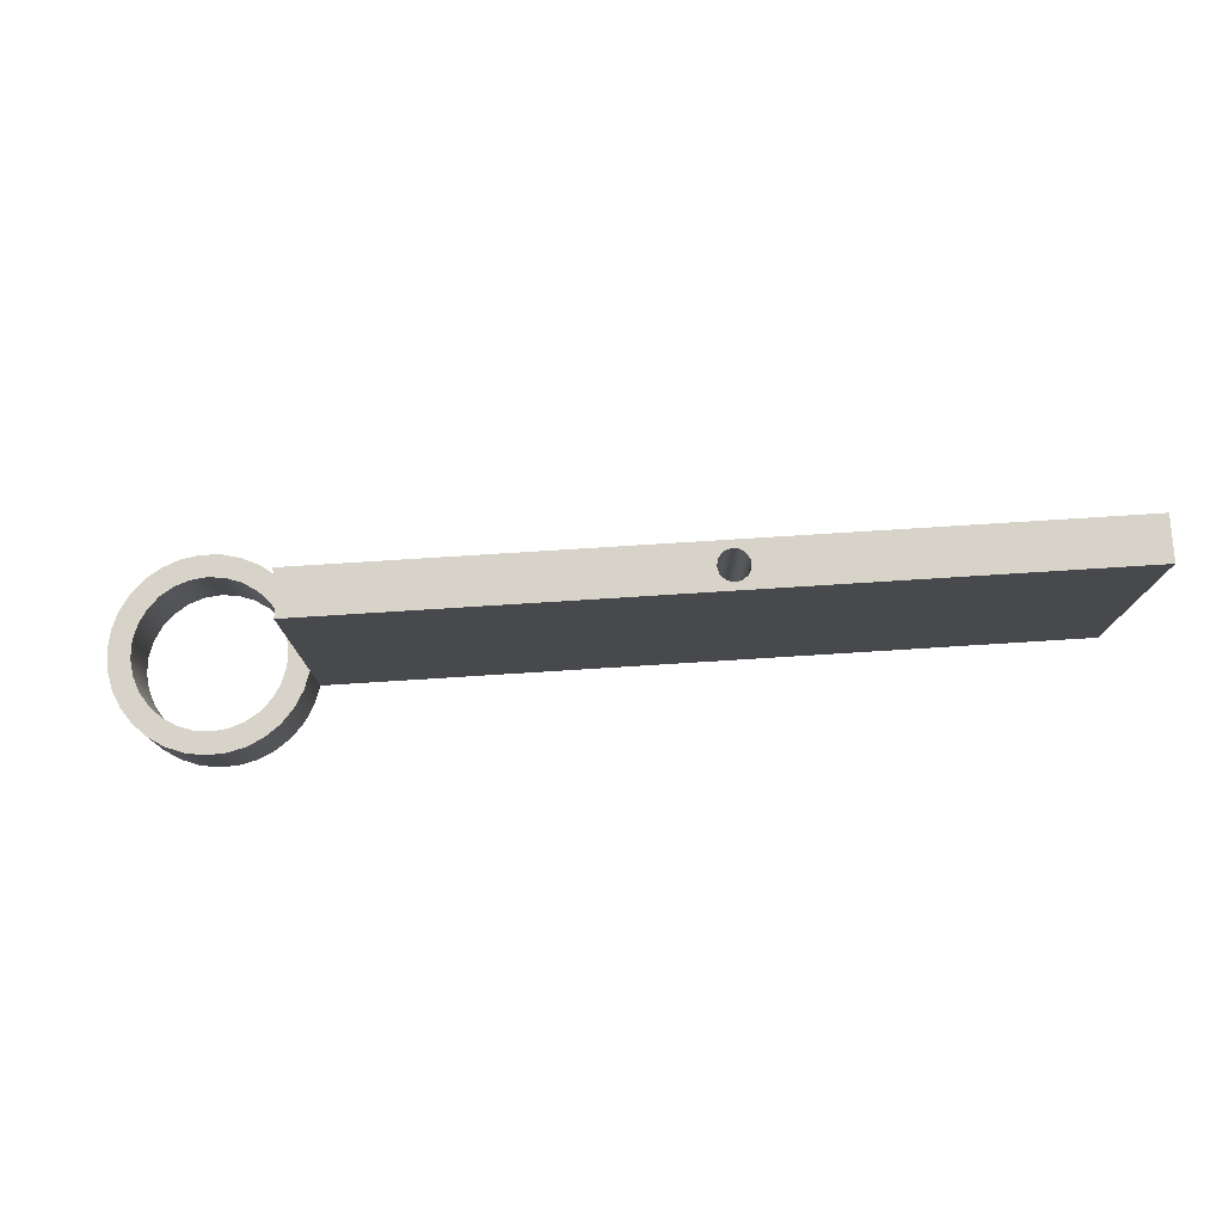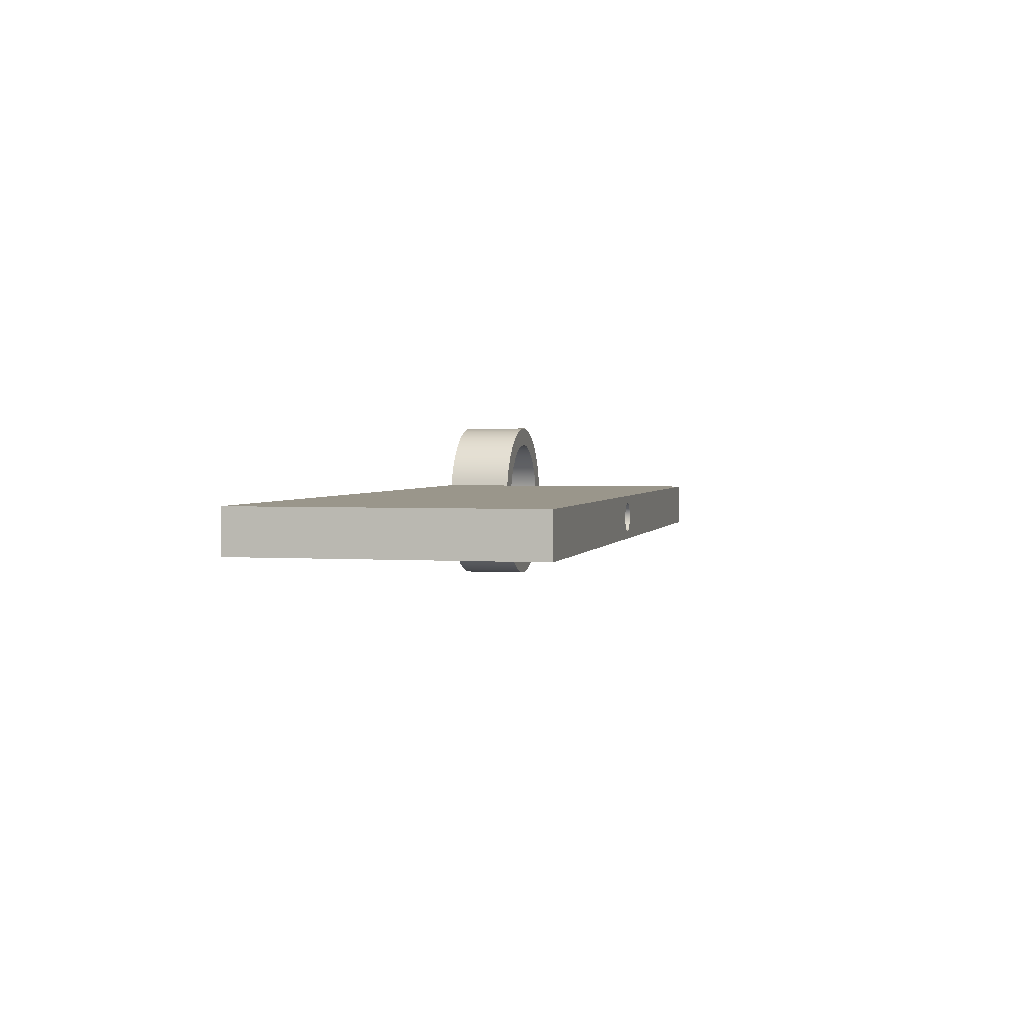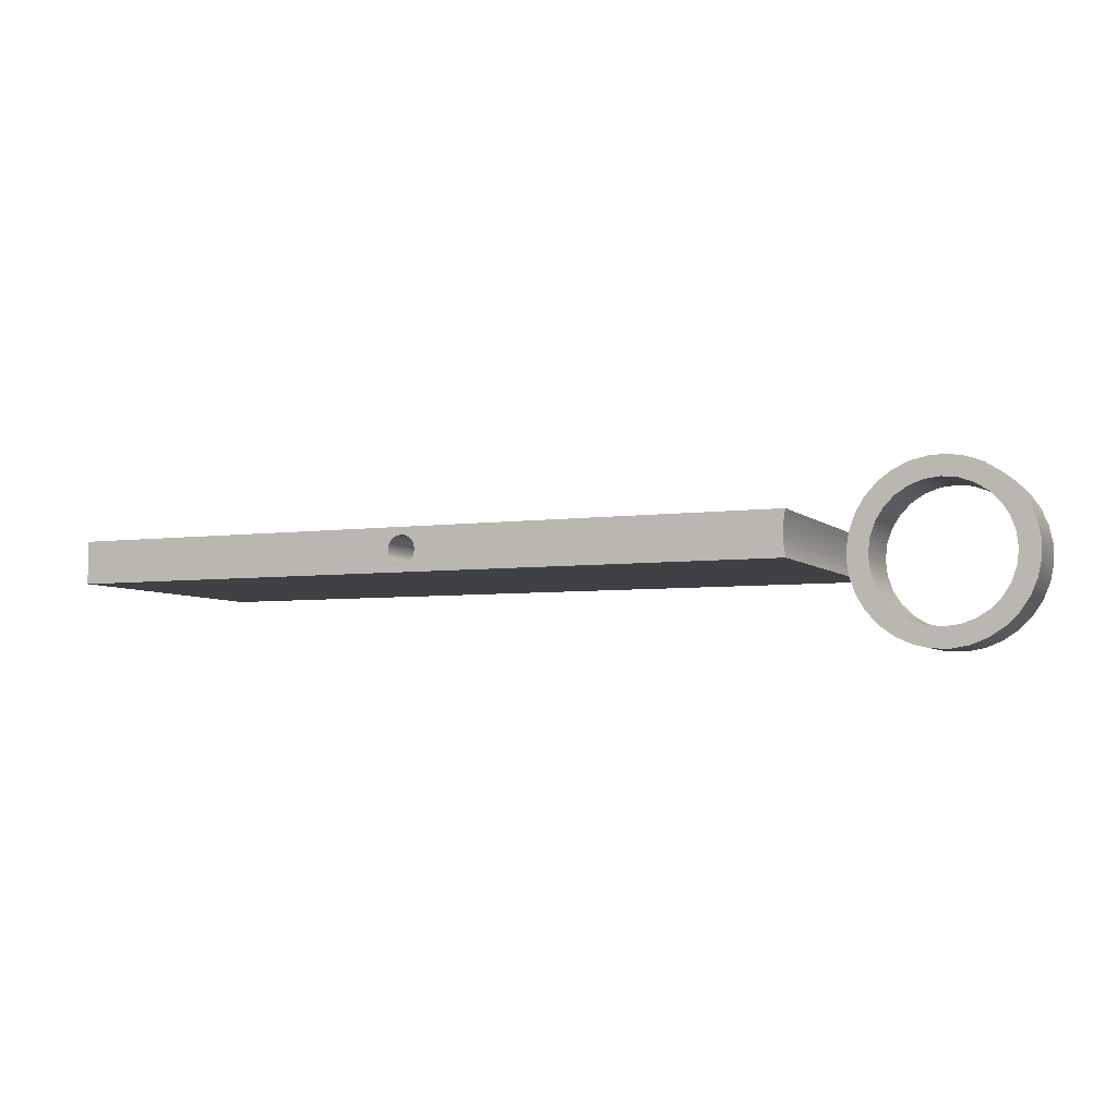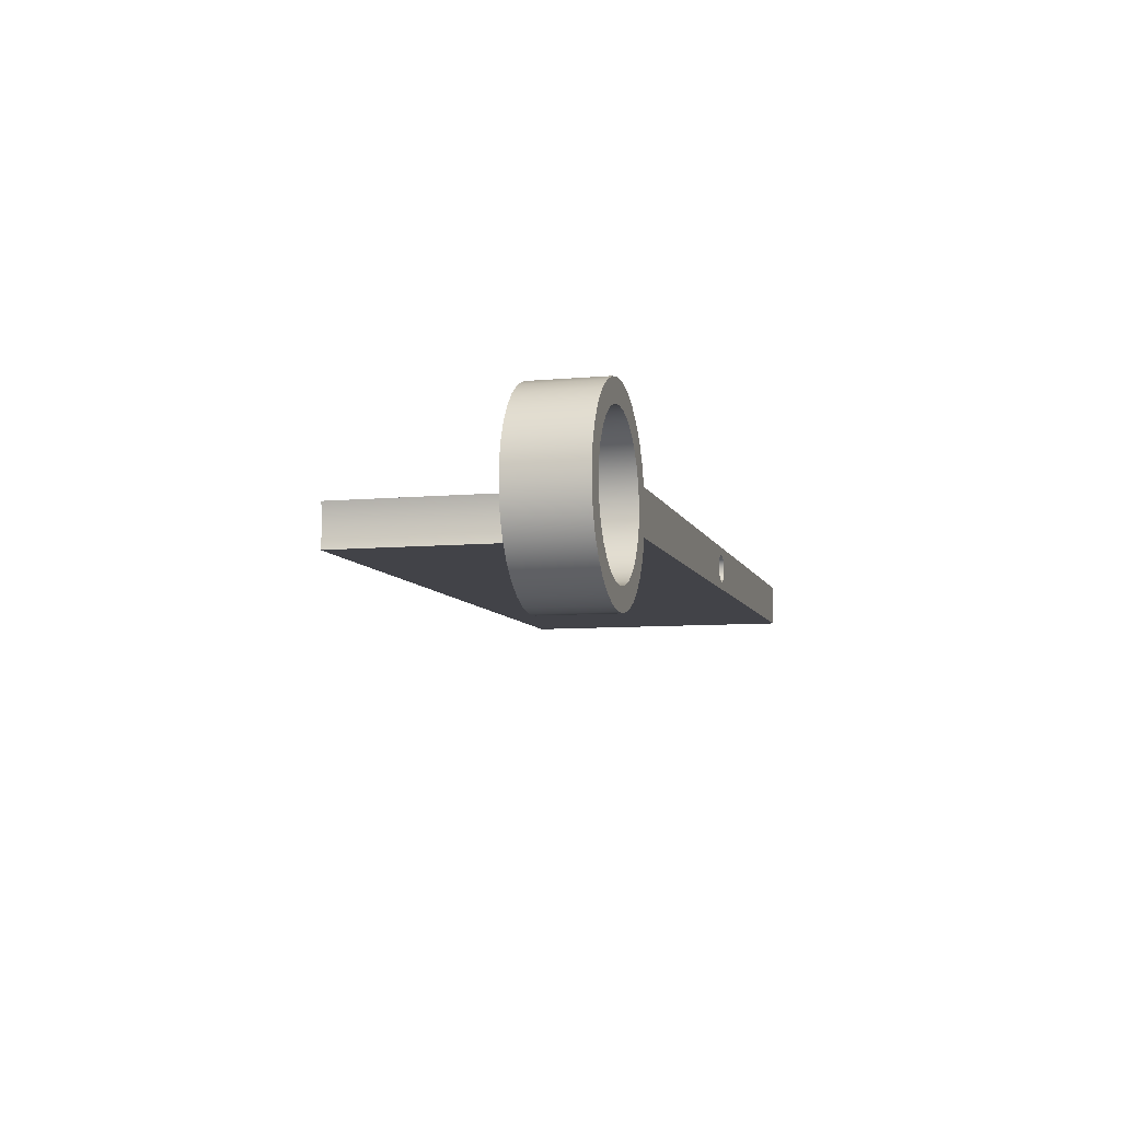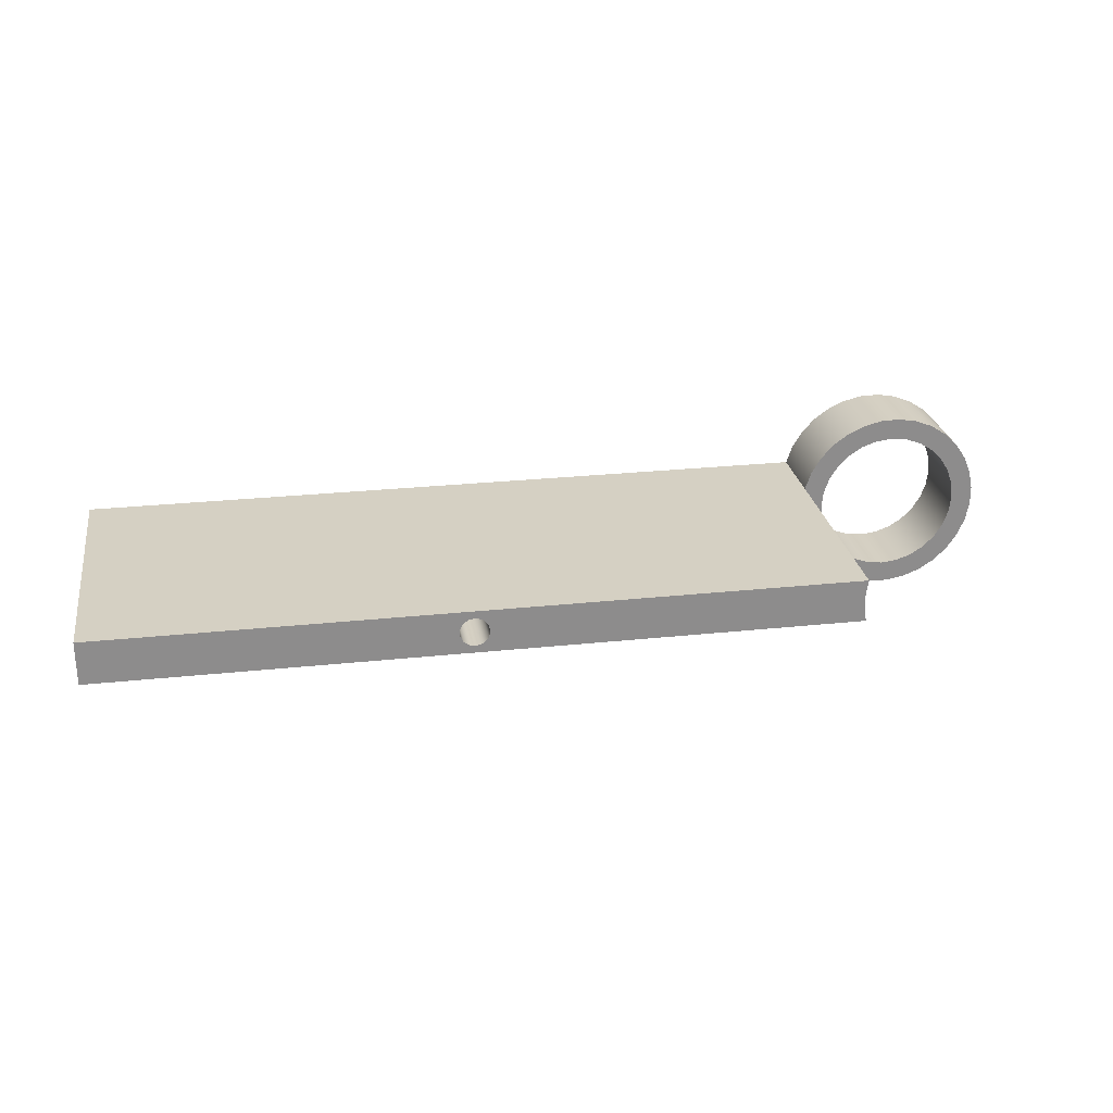
<metadata>
{"format":"obj","ext":"obj","renderer":"f3d","projection":"perspective","resolution":1024,"background":"white","views":[{"elev":77.2,"azim":-3.6,"up":"+Y"},{"elev":2.3,"azim":103.4,"up":"+Z"},{"elev":-5.3,"azim":-156.8,"up":"+Z"},{"elev":-7.6,"azim":-75.4,"up":"+Z"},{"elev":26.1,"azim":170.4,"up":"+Z"}]}
</metadata>
<code>
v 1.265 1 -0.3
v 1.296 1 -0.1008
v 1.296 1 0.1008
v 1.265 1 0.3
v 1.265 4 0.3
v 1.296 4 0.1008
v 1.296 4 -0.1008
v 1.265 4 -0.3
v 6.3 4 2.449e-17
v 6.323 4 0.09294
v 6.386 4 0.1646
v 6.476 4 0.1985
v 6.571 4 0.187
v 6.65 4 0.1326
v 6.694 4 0.04786
v 6.694 4 -0.04786
v 6.65 4 -0.1326
v 6.571 4 -0.187
v 6.476 4 -0.1985
v 6.386 4 -0.1646
v 6.323 4 -0.09294
v 6.3 0 2.449e-17
v 6.323 0 -0.09294
v 6.386 0 -0.1646
v 6.476 0 -0.1985
v 6.571 0 -0.187
v 6.65 0 -0.1326
v 6.694 0 -0.04786
v 6.694 0 0.04786
v 6.65 0 0.1326
v 6.571 0 0.187
v 6.476 0 0.1985
v 6.386 0 0.1646
v 6.323 0 0.09294
v 6.3 4 2.449e-17
v 6.3 0 2.449e-17
v 11.5 0 -0.3
v 1.265 0 -0.3
v 1.265 1 -0.3
v 1.265 4 -0.3
v 11.5 4 -0.3
v 11.5 0 0.3
v 11.5 0 -0.3
v 11.5 4 -0.3
v 11.5 4 0.3
v 1.265 0 0.3
v 11.5 0 0.3
v 11.5 4 0.3
v 1.265 4 0.3
v 1.265 1 0.3
v 6.3 4 2.449e-17
v 6.323 4 -0.09294
v 6.386 4 -0.1646
v 6.476 4 -0.1985
v 6.571 4 -0.187
v 6.65 4 -0.1326
v 6.694 4 -0.04786
v 6.694 4 0.04786
v 6.65 4 0.1326
v 6.571 4 0.187
v 6.476 4 0.1985
v 6.386 4 0.1646
v 6.323 4 0.09294
v 1.265 4 0.3
v 11.5 4 0.3
v 11.5 4 -0.3
v 1.265 4 -0.3
v 1.296 4 -0.1008
v 1.296 4 0.1008
v 1.265 1 -0.3
v 1.265 0 -0.3
v 1.18 0 -0.546
v 1.047 0 -0.7702
v 0.8728 0 -0.9634
v 0.6634 0 -1.118
v 0.4273 0 -1.228
v 0.1741 0 -1.288
v -0.08611 0 -1.297
v -0.3428 0 -1.254
v -0.5858 0 -1.161
v -0.8053 0 -1.021
v -0.9925 0 -0.8396
v -1.14 0 -0.625
v -1.242 0 -0.3853
v -1.293 0 -0.1302
v -1.293 0 0.1302
v -1.242 0 0.3853
v -1.14 0 0.625
v -0.9925 0 0.8396
v -0.8053 0 1.021
v -0.5858 0 1.161
v -0.3428 0 1.254
v -0.08611 0 1.297
v 0.1741 0 1.288
v 0.4273 0 1.228
v 0.6634 0 1.118
v 0.8728 0 0.9634
v 1.047 0 0.7702
v 1.18 0 0.546
v 1.265 0 0.3
v 1.265 1 0.3
v 1.18 1 0.546
v 1.047 1 0.7702
v 0.8728 1 0.9634
v 0.6634 1 1.118
v 0.4273 1 1.228
v 0.1741 1 1.288
v -0.08611 1 1.297
v -0.3428 1 1.254
v -0.5858 1 1.161
v -0.8053 1 1.021
v -0.9925 1 0.8396
v -1.14 1 0.625
v -1.242 1 0.3853
v -1.293 1 0.1302
v -1.293 1 -0.1302
v -1.242 1 -0.3853
v -1.14 1 -0.625
v -0.9925 1 -0.8396
v -0.8053 1 -1.021
v -0.5858 1 -1.161
v -0.3428 1 -1.254
v -0.08611 1 -1.297
v 0.1741 1 -1.288
v 0.4273 1 -1.228
v 0.6634 1 -1.118
v 0.8728 1 -0.9634
v 1.047 1 -0.7702
v 1.18 1 -0.546
v -1 1 1.225e-16
v -0.9749 1 0.2225
v -0.901 1 0.4339
v -0.7818 1 0.6235
v -0.6235 1 0.7818
v -0.4339 1 0.901
v -0.2225 1 0.9749
v 6.123e-17 1 1
v 0.2225 1 0.9749
v 0.4339 1 0.901
v 0.6235 1 0.7818
v 0.7818 1 0.6235
v 0.901 1 0.4339
v 0.9749 1 0.2225
v 1 1 0
v 0.9749 1 -0.2225
v 0.901 1 -0.4339
v 0.7818 1 -0.6235
v 0.6235 1 -0.7818
v 0.4339 1 -0.901
v 0.2225 1 -0.9749
v 6.123e-17 1 -1
v -0.2225 1 -0.9749
v -0.4339 1 -0.901
v -0.6235 1 -0.7818
v -0.7818 1 -0.6235
v -0.901 1 -0.4339
v -0.9749 1 -0.2225
v -1 0 1.225e-16
v -0.9749 0 -0.2225
v -0.901 0 -0.4339
v -0.7818 0 -0.6235
v -0.6235 0 -0.7818
v -0.4339 0 -0.901
v -0.2225 0 -0.9749
v 6.123e-17 0 -1
v 0.2225 0 -0.9749
v 0.4339 0 -0.901
v 0.6235 0 -0.7818
v 0.7818 0 -0.6235
v 0.901 0 -0.4339
v 0.9749 0 -0.2225
v 1 0 0
v 0.9749 0 0.2225
v 0.901 0 0.4339
v 0.7818 0 0.6235
v 0.6235 0 0.7818
v 0.4339 0 0.901
v 0.2225 0 0.9749
v 6.123e-17 0 1
v -0.2225 0 0.9749
v -0.4339 0 0.901
v -0.6235 0 0.7818
v -0.7818 0 0.6235
v -0.901 0 0.4339
v -0.9749 0 0.2225
v -1 1 1.225e-16
v -1 0 1.225e-16
v -1 1 1.225e-16
v -0.9749 1 -0.2225
v -0.901 1 -0.4339
v -0.7818 1 -0.6235
v -0.6235 1 -0.7818
v -0.4339 1 -0.901
v -0.2225 1 -0.9749
v 6.123e-17 1 -1
v 0.2225 1 -0.9749
v 0.4339 1 -0.901
v 0.6235 1 -0.7818
v 0.7818 1 -0.6235
v 0.901 1 -0.4339
v 0.9749 1 -0.2225
v 1 1 0
v 0.9749 1 0.2225
v 0.901 1 0.4339
v 0.7818 1 0.6235
v 0.6235 1 0.7818
v 0.4339 1 0.901
v 0.2225 1 0.9749
v 6.123e-17 1 1
v -0.2225 1 0.9749
v -0.4339 1 0.901
v -0.6235 1 0.7818
v -0.7818 1 0.6235
v -0.901 1 0.4339
v -0.9749 1 0.2225
v 1.265 1 -0.3
v 1.18 1 -0.546
v 1.047 1 -0.7702
v 0.8728 1 -0.9634
v 0.6634 1 -1.118
v 0.4273 1 -1.228
v 0.1741 1 -1.288
v -0.08611 1 -1.297
v -0.3428 1 -1.254
v -0.5858 1 -1.161
v -0.8053 1 -1.021
v -0.9925 1 -0.8396
v -1.14 1 -0.625
v -1.242 1 -0.3853
v -1.293 1 -0.1302
v -1.293 1 0.1302
v -1.242 1 0.3853
v -1.14 1 0.625
v -0.9925 1 0.8396
v -0.8053 1 1.021
v -0.5858 1 1.161
v -0.3428 1 1.254
v -0.08611 1 1.297
v 0.1741 1 1.288
v 0.4273 1 1.228
v 0.6634 1 1.118
v 0.8728 1 0.9634
v 1.047 1 0.7702
v 1.18 1 0.546
v 1.265 1 0.3
v 1.296 1 0.1008
v 1.296 1 -0.1008
v 6.3 0 2.449e-17
v 6.323 0 0.09294
v 6.386 0 0.1646
v 6.476 0 0.1985
v 6.571 0 0.187
v 6.65 0 0.1326
v 6.694 0 0.04786
v 6.694 0 -0.04786
v 6.65 0 -0.1326
v 6.571 0 -0.187
v 6.476 0 -0.1985
v 6.386 0 -0.1646
v 6.323 0 -0.09294
v -1 0 1.225e-16
v -0.9749 0 0.2225
v -0.901 0 0.4339
v -0.7818 0 0.6235
v -0.6235 0 0.7818
v -0.4339 0 0.901
v -0.2225 0 0.9749
v 6.123e-17 0 1
v 0.2225 0 0.9749
v 0.4339 0 0.901
v 0.6235 0 0.7818
v 0.7818 0 0.6235
v 0.901 0 0.4339
v 0.9749 0 0.2225
v 1 0 0
v 0.9749 0 -0.2225
v 0.901 0 -0.4339
v 0.7818 0 -0.6235
v 0.6235 0 -0.7818
v 0.4339 0 -0.901
v 0.2225 0 -0.9749
v 6.123e-17 0 -1
v -0.2225 0 -0.9749
v -0.4339 0 -0.901
v -0.6235 0 -0.7818
v -0.7818 0 -0.6235
v -0.901 0 -0.4339
v -0.9749 0 -0.2225
v 1.265 0 0.3
v 1.18 0 0.546
v 1.047 0 0.7702
v 0.8728 0 0.9634
v 0.6634 0 1.118
v 0.4273 0 1.228
v 0.1741 0 1.288
v -0.08611 0 1.297
v -0.3428 0 1.254
v -0.5858 0 1.161
v -0.8053 0 1.021
v -0.9925 0 0.8396
v -1.14 0 0.625
v -1.242 0 0.3853
v -1.293 0 0.1302
v -1.293 0 -0.1302
v -1.242 0 -0.3853
v -1.14 0 -0.625
v -0.9925 0 -0.8396
v -0.8053 0 -1.021
v -0.5858 0 -1.161
v -0.3428 0 -1.254
v -0.08611 0 -1.297
v 0.1741 0 -1.288
v 0.4273 0 -1.228
v 0.6634 0 -1.118
v 0.8728 0 -0.9634
v 1.047 0 -0.7702
v 1.18 0 -0.546
v 1.265 0 -0.3
v 11.5 0 -0.3
v 11.5 0 0.3
g 21061754-e331-11ea-945c-54bf646e7e1f
f 8 1 7
f 7 1 2
f 7 2 6
f 6 2 3
f 6 3 5
f 5 3 4
g 210728b6-e331-11ea-a843-54bf646e7e1f
f 10 34 9
f 9 34 36
f 35 22 21
f 21 22 23
f 21 23 20
f 20 23 24
f 20 24 19
f 19 24 25
f 19 25 18
f 18 25 26
f 18 26 17
f 17 26 27
f 17 27 16
f 16 27 28
f 16 28 15
f 15 28 29
f 15 29 14
f 14 29 30
f 14 30 13
f 13 30 31
f 13 31 12
f 12 31 32
f 12 32 11
f 11 32 33
f 11 33 10
f 10 33 34
g 21086136-e331-11ea-bfe0-54bf646e7e1f
f 38 39 37
f 37 39 41
f 41 39 40
g 210972a6-e331-11ea-afae-54bf646e7e1f
f 42 43 45
f 45 43 44
g 210a5ce6-e331-11ea-8ef1-54bf646e7e1f
f 46 47 50
f 50 47 48
f 50 48 49
g 210b4740-e331-11ea-a8ac-54bf646e7e1f
f 52 68 51
f 51 68 69
f 51 69 63
f 63 69 62
f 62 69 64
f 62 64 61
f 61 64 65
f 61 65 60
f 60 65 59
f 59 65 58
f 58 65 57
f 57 65 66
f 57 66 56
f 56 66 55
f 55 66 54
f 54 66 67
f 54 67 53
f 53 67 68
f 53 68 52
g 20bd519a-e331-11ea-8425-54bf646e7e1f
f 70 71 129
f 129 71 72
f 129 72 128
f 128 72 73
f 128 73 127
f 127 73 74
f 127 74 126
f 126 74 75
f 126 75 125
f 125 75 76
f 125 76 124
f 124 76 77
f 124 77 123
f 123 77 78
f 123 78 122
f 122 78 79
f 122 79 121
f 121 79 80
f 121 80 120
f 120 80 81
f 120 81 119
f 119 81 82
f 119 82 118
f 118 82 83
f 118 83 117
f 117 83 84
f 117 84 116
f 116 84 85
f 116 85 115
f 115 85 86
f 115 86 114
f 114 86 87
f 114 87 113
f 113 87 88
f 113 88 112
f 112 88 89
f 112 89 111
f 111 89 90
f 111 90 110
f 110 90 91
f 110 91 109
f 109 91 92
f 109 92 108
f 108 92 93
f 108 93 107
f 107 93 94
f 107 94 106
f 106 94 95
f 106 95 105
f 105 95 96
f 105 96 104
f 104 96 97
f 104 97 103
f 103 97 98
f 103 98 102
f 102 98 99
f 102 99 101
f 101 99 100
g 20bc1918-e331-11ea-980e-54bf646e7e1f
f 131 185 130
f 130 185 187
f 186 158 157
f 157 158 159
f 157 159 156
f 156 159 160
f 156 160 155
f 155 160 161
f 155 161 154
f 154 161 162
f 154 162 153
f 153 162 163
f 153 163 152
f 152 163 164
f 152 164 151
f 151 164 165
f 151 165 150
f 150 165 166
f 150 166 149
f 149 166 167
f 149 167 148
f 148 167 168
f 148 168 147
f 147 168 169
f 147 169 146
f 146 169 170
f 146 170 145
f 145 170 171
f 145 171 144
f 144 171 172
f 144 172 143
f 143 172 173
f 143 173 142
f 142 173 174
f 142 174 141
f 141 174 175
f 141 175 140
f 140 175 176
f 140 176 139
f 139 176 177
f 139 177 138
f 138 177 178
f 138 178 137
f 137 178 179
f 137 179 136
f 136 179 180
f 136 180 135
f 135 180 181
f 135 181 134
f 134 181 182
f 134 182 133
f 133 182 183
f 133 183 132
f 132 183 184
f 132 184 131
f 131 184 185
g 20be89d8-e331-11ea-87cf-54bf646e7e1f
f 189 230 188
f 188 230 231
f 188 231 215
f 215 231 232
f 215 232 214
f 214 232 233
f 214 233 213
f 213 233 234
f 213 234 212
f 212 234 235
f 212 235 236
f 230 189 229
f 229 189 190
f 229 190 228
f 228 190 191
f 228 191 227
f 227 191 192
f 227 192 226
f 226 192 225
f 225 192 193
f 225 193 224
f 224 193 194
f 224 194 223
f 223 194 195
f 223 195 222
f 222 195 196
f 222 196 221
f 221 196 197
f 221 197 220
f 220 197 198
f 220 198 219
f 219 198 199
f 219 199 218
f 218 199 200
f 218 200 217
f 217 200 201
f 217 201 216
f 216 201 247
f 247 201 202
f 247 202 246
f 246 202 203
f 246 203 245
f 245 203 244
f 244 203 204
f 244 204 243
f 243 204 205
f 243 205 242
f 242 205 206
f 242 206 241
f 241 206 207
f 241 207 240
f 240 207 208
f 240 208 239
f 239 208 209
f 239 209 238
f 238 209 210
f 238 210 237
f 237 210 211
f 237 211 236
f 236 211 212
g 20bfc26e-e331-11ea-a4fa-54bf646e7e1f
f 249 289 248
f 248 289 275
f 248 275 318
f 318 275 276
f 318 276 277
f 249 250 289
f 289 250 251
f 289 251 320
f 320 251 252
f 320 252 253
f 253 254 320
f 320 254 255
f 320 255 319
f 319 255 256
f 319 256 257
f 257 258 319
f 319 258 318
f 318 258 259
f 318 259 260
f 260 248 318
f 262 303 261
f 261 303 304
f 261 304 288
f 288 304 305
f 288 305 287
f 287 305 306
f 287 306 286
f 286 306 285
f 285 306 307
f 285 307 284
f 284 307 308
f 284 308 283
f 283 308 309
f 283 309 282
f 282 309 314
f 282 314 281
f 281 314 315
f 281 315 280
f 280 315 279
f 279 315 316
f 279 316 278
f 278 316 317
f 278 317 277
f 277 317 318
f 303 262 302
f 302 262 263
f 302 263 301
f 301 263 264
f 301 264 265
f 301 265 300
f 300 265 266
f 300 266 299
f 299 266 267
f 299 267 298
f 298 267 268
f 298 268 293
f 293 268 269
f 293 269 292
f 292 269 270
f 292 270 271
f 292 271 291
f 291 271 272
f 291 272 290
f 290 272 273
f 290 273 289
f 289 273 274
f 289 274 275
f 293 294 298
f 298 294 297
f 297 294 295
f 297 295 296
f 314 309 313
f 313 309 310
f 313 310 312
f 312 310 311

</code>
